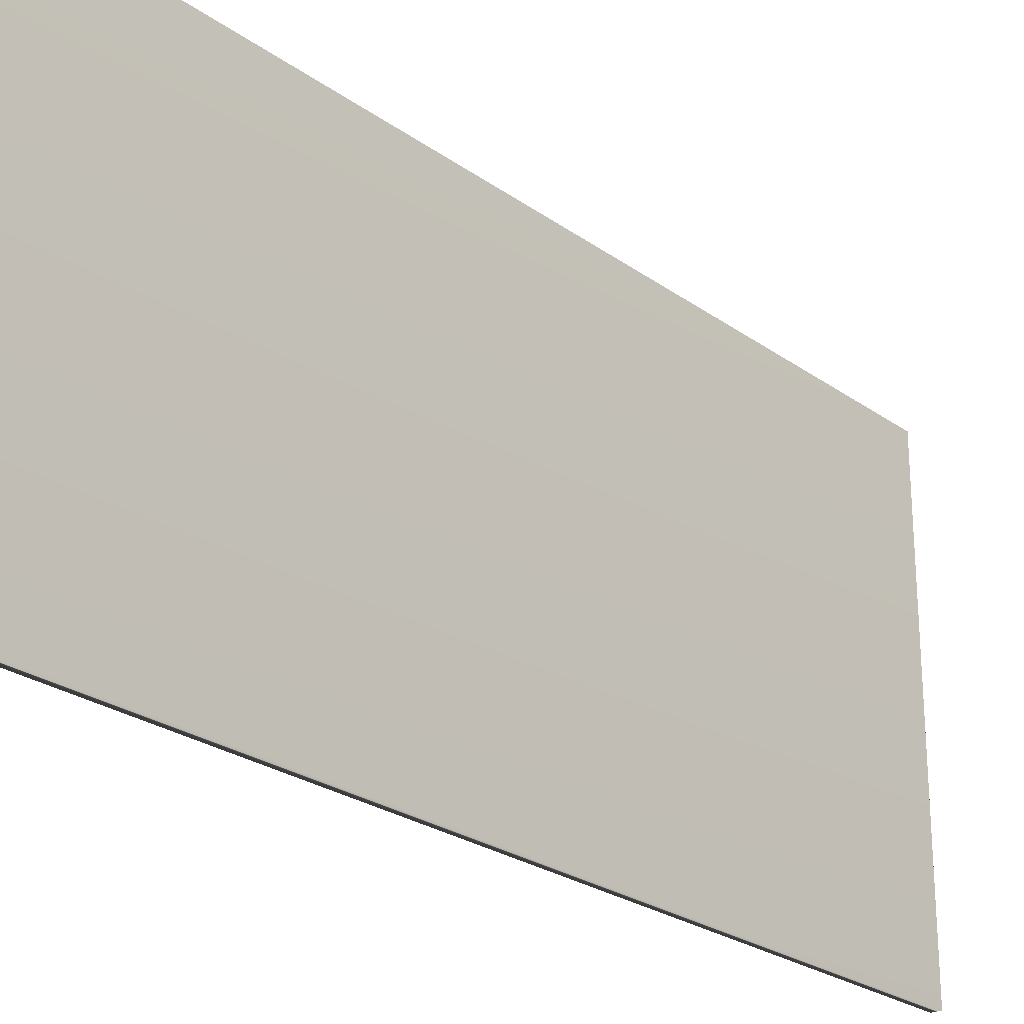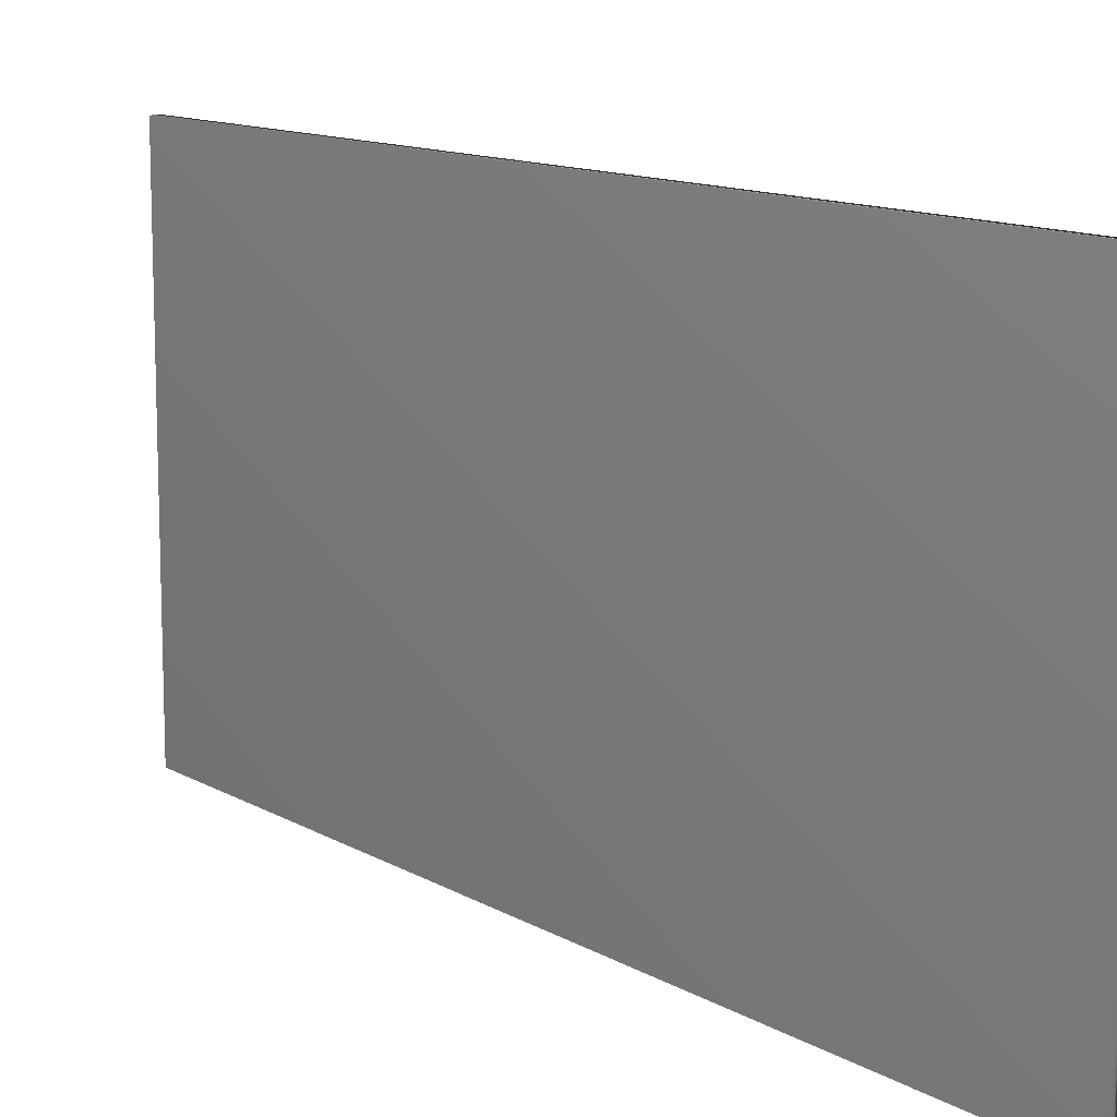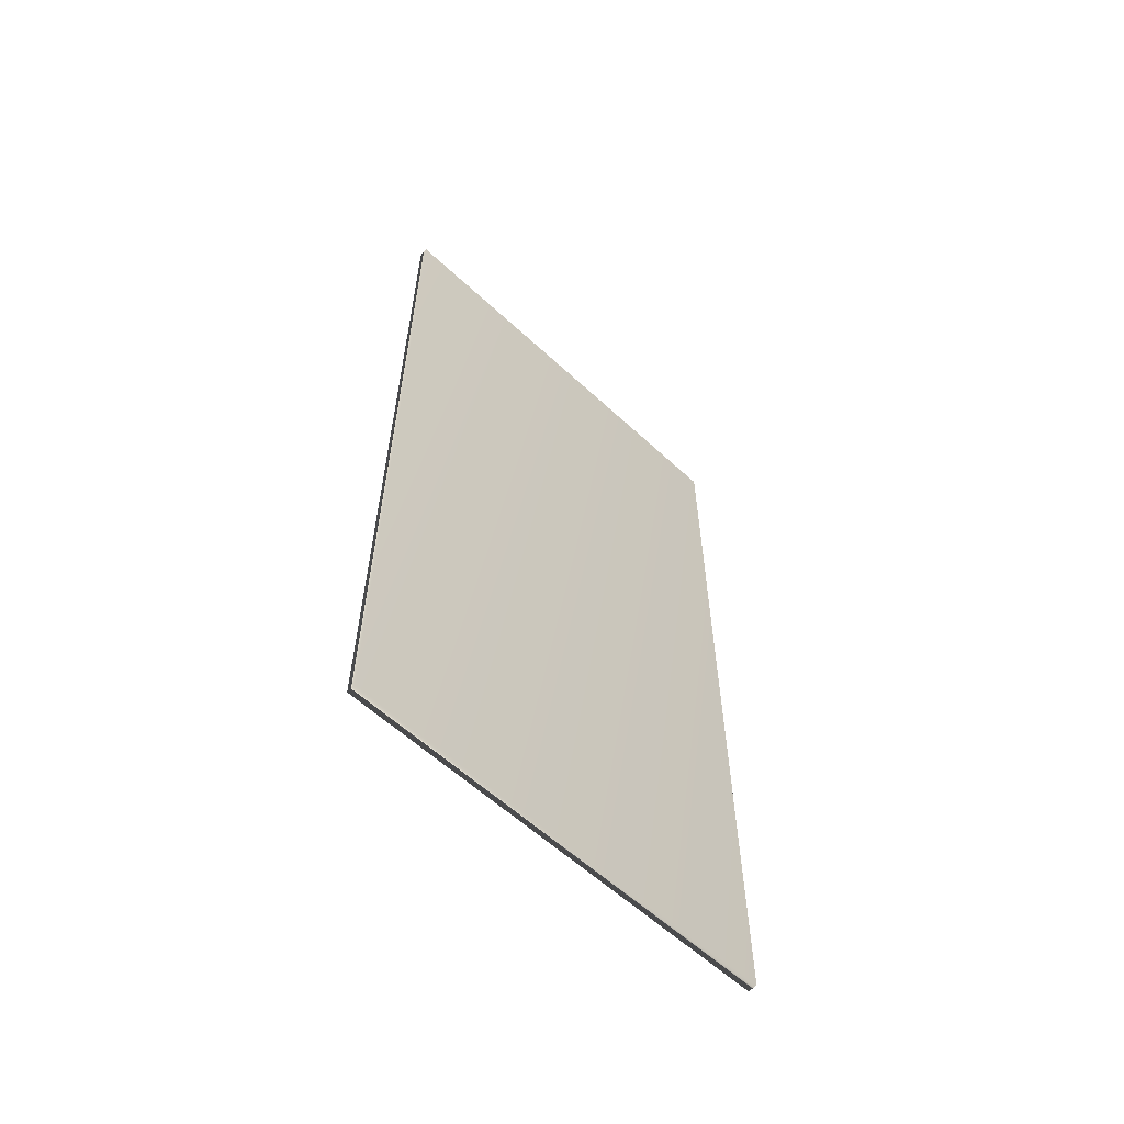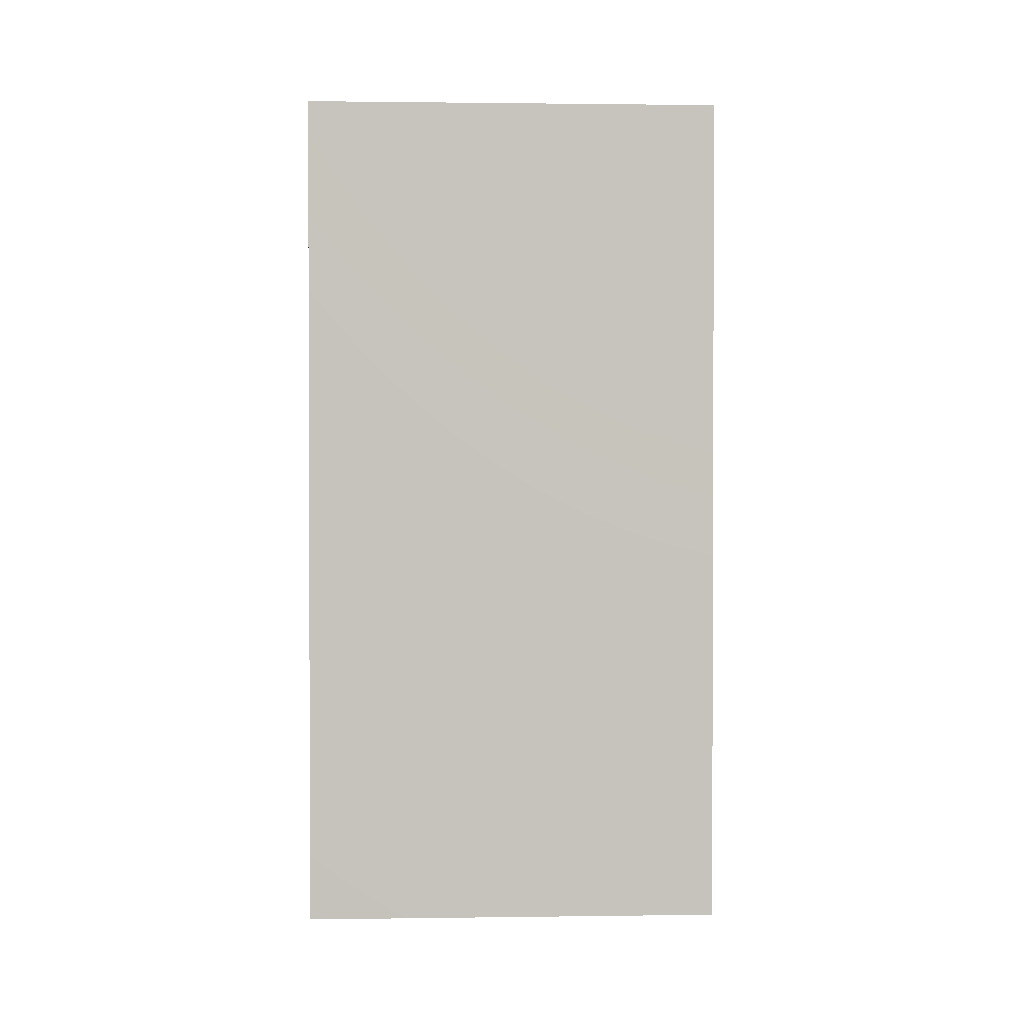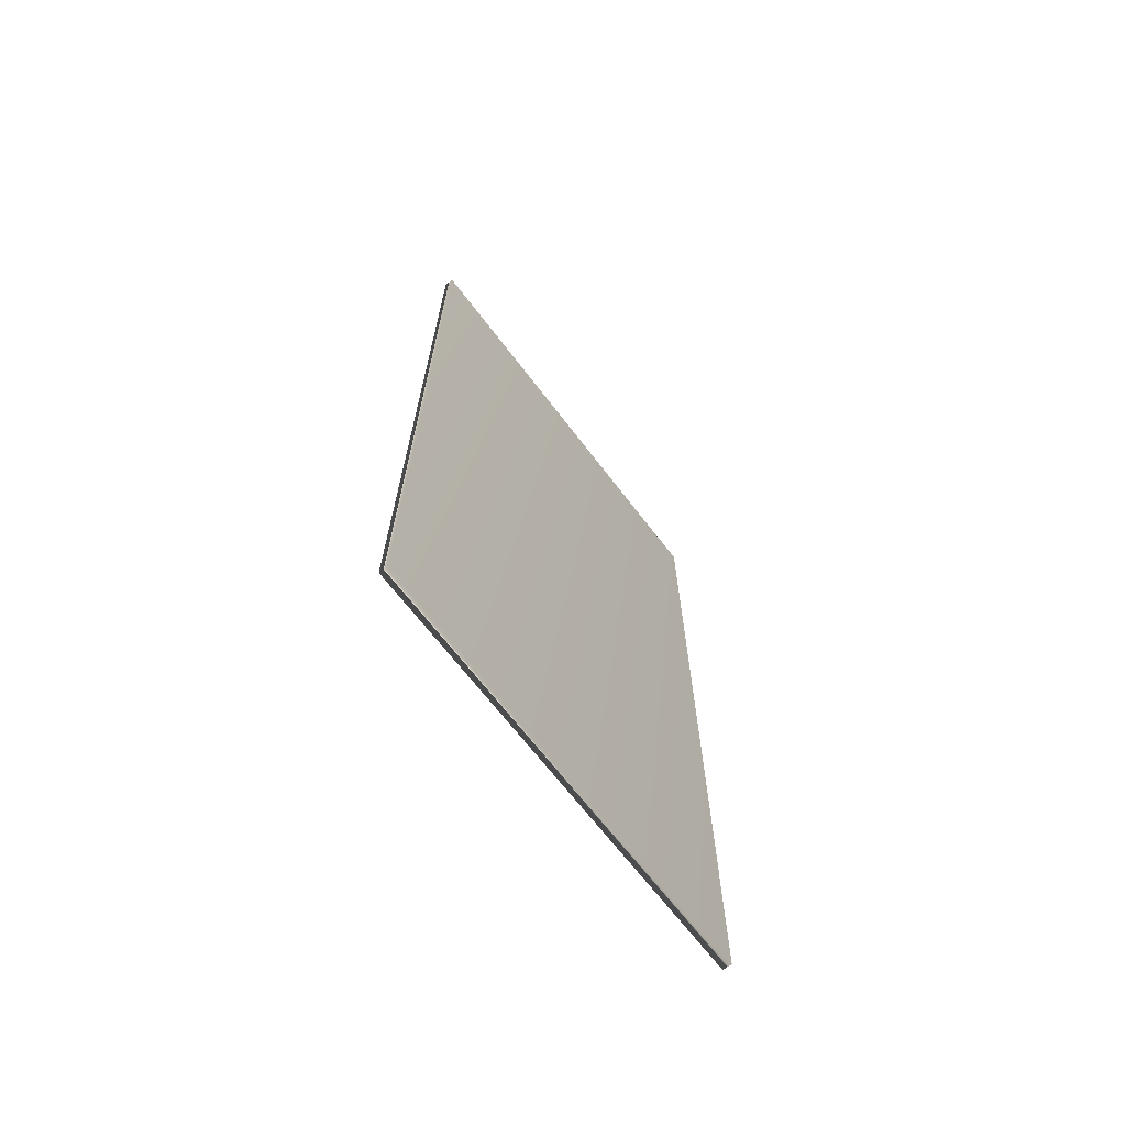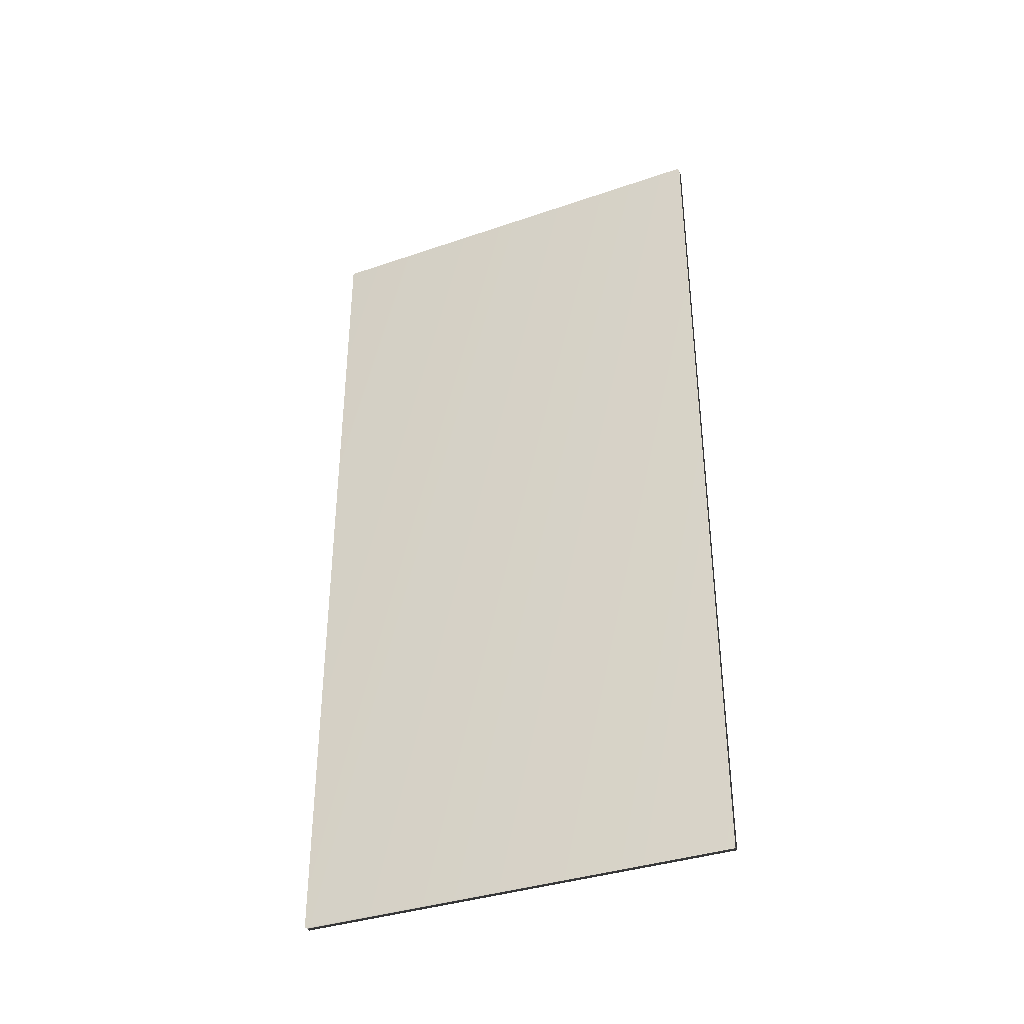
<metadata>
{"format":"obj","ext":"obj","renderer":"f3d","projection":"perspective","resolution":1024,"background":"white","views":[{"elev":-24.9,"azim":40.8,"up":"+Z"},{"elev":12.0,"azim":-36.4,"up":"+Z"},{"elev":-59.3,"azim":46.4,"up":"+Y"},{"elev":1.2,"azim":87.3,"up":"+Y"},{"elev":-67.9,"azim":37.4,"up":"+Y"},{"elev":-36.6,"azim":-66.0,"up":"+Y"}]}
</metadata>
<code>
v 51.69 10.47 33.97
v 51.69 2.526 33.97
v 51.6 10.47 33.97
v 51.6 2.526 33.97
v 51.6 2.526 37.92
v 51.6 10.47 37.92
v 51.69 10.47 37.92
v 51.69 2.526 37.92
f 1 2 3
f 3 2 4
f 5 6 4
f 4 6 3
f 7 1 6
f 6 1 3
f 2 8 4
f 4 8 5
f 2 1 8
f 8 1 7
f 8 7 5
f 5 7 6

</code>
